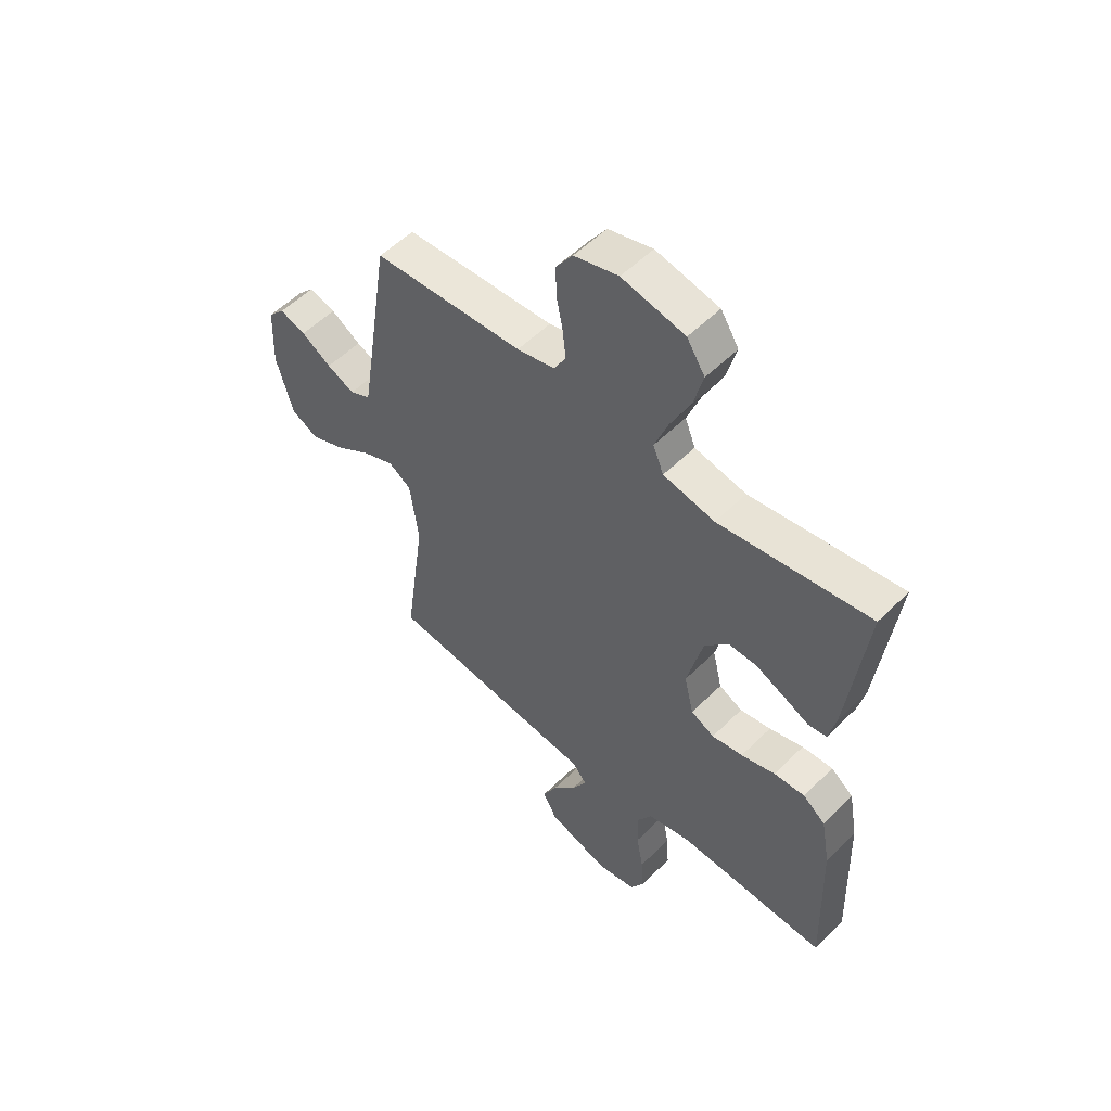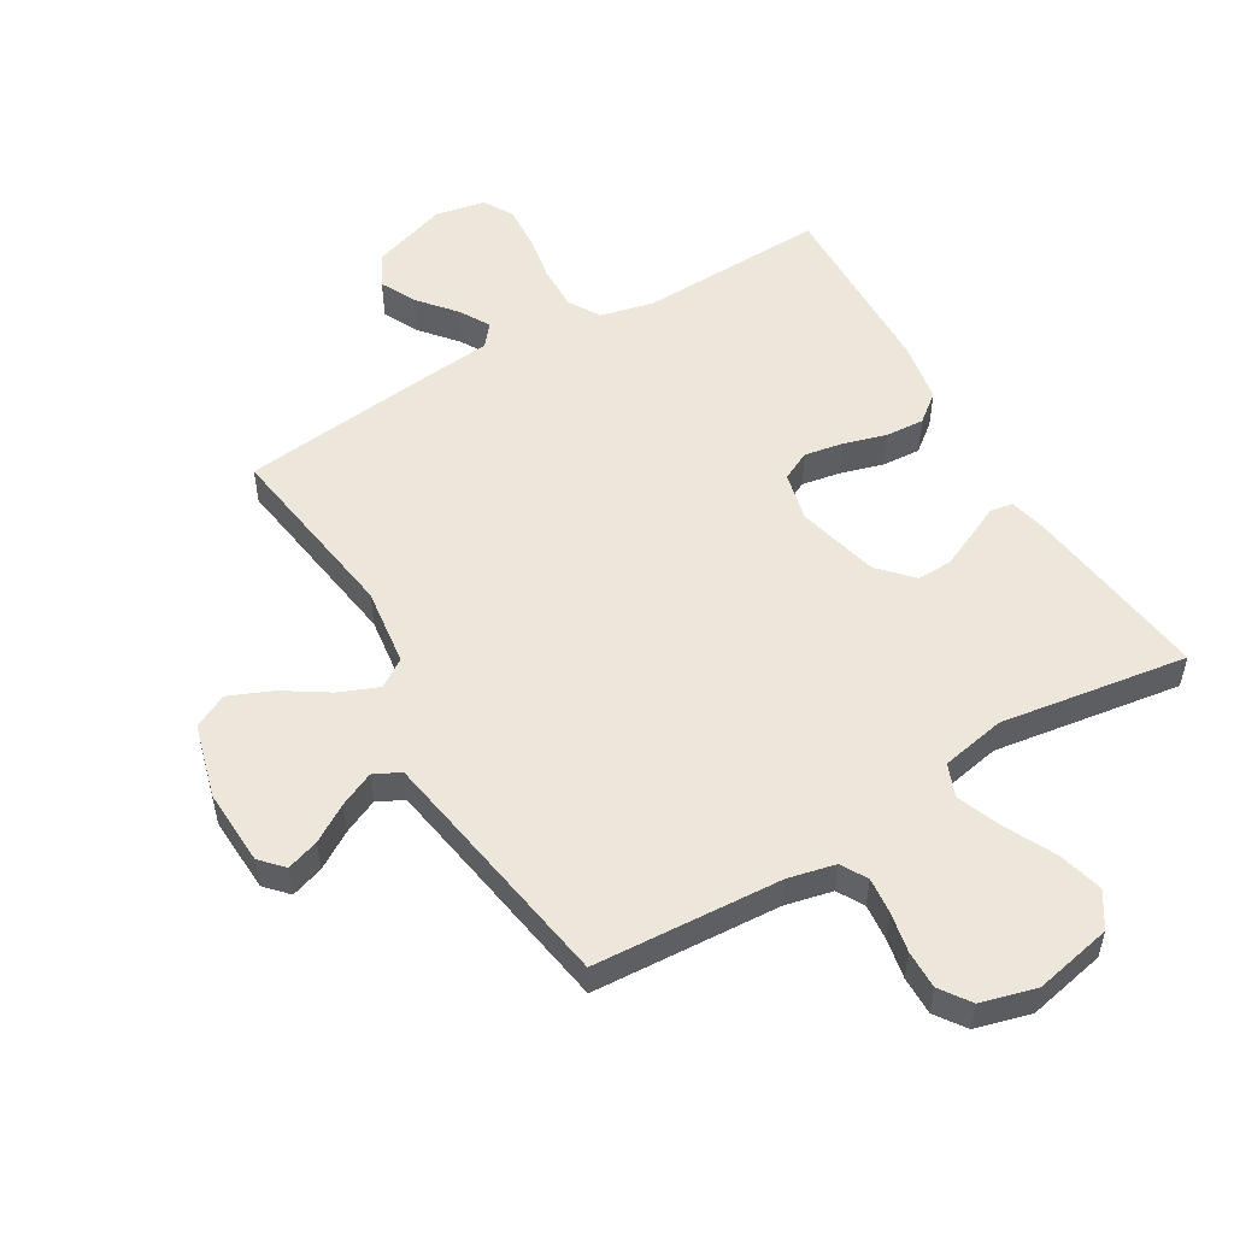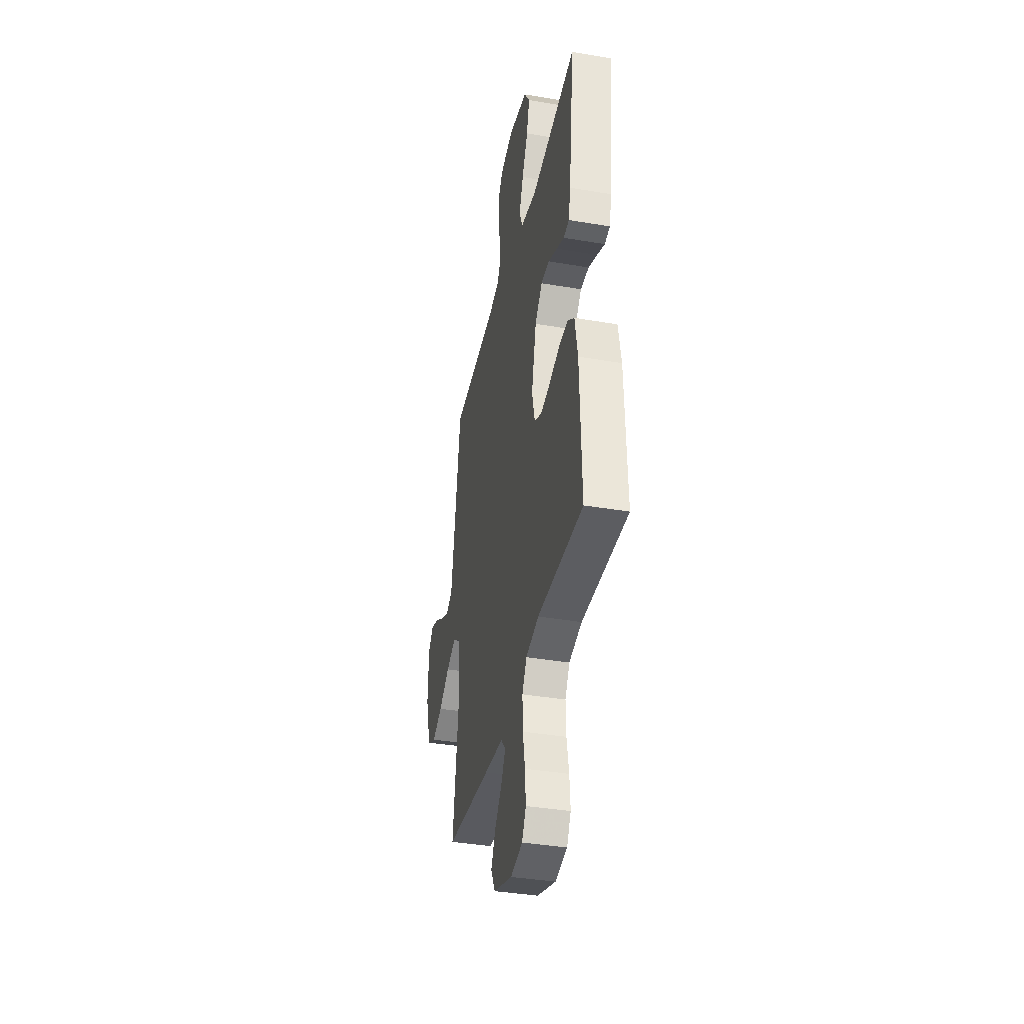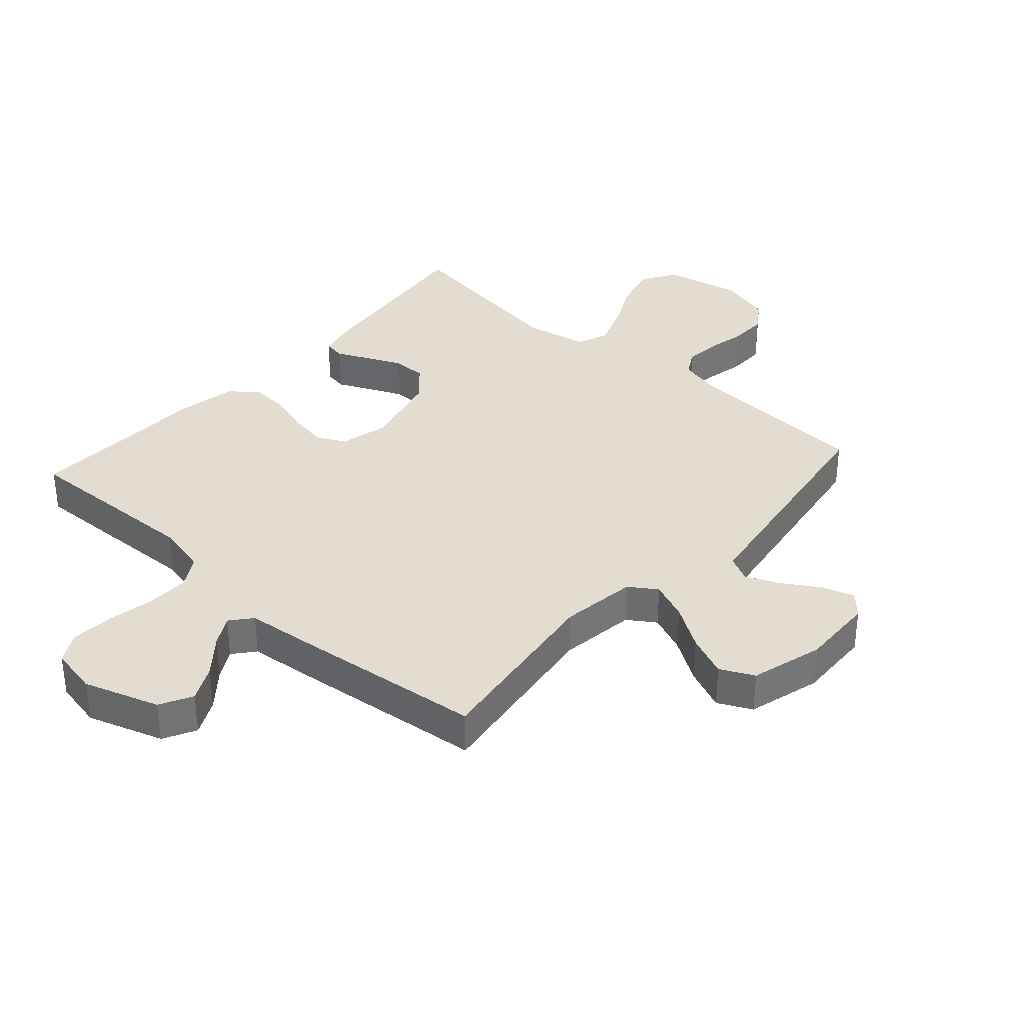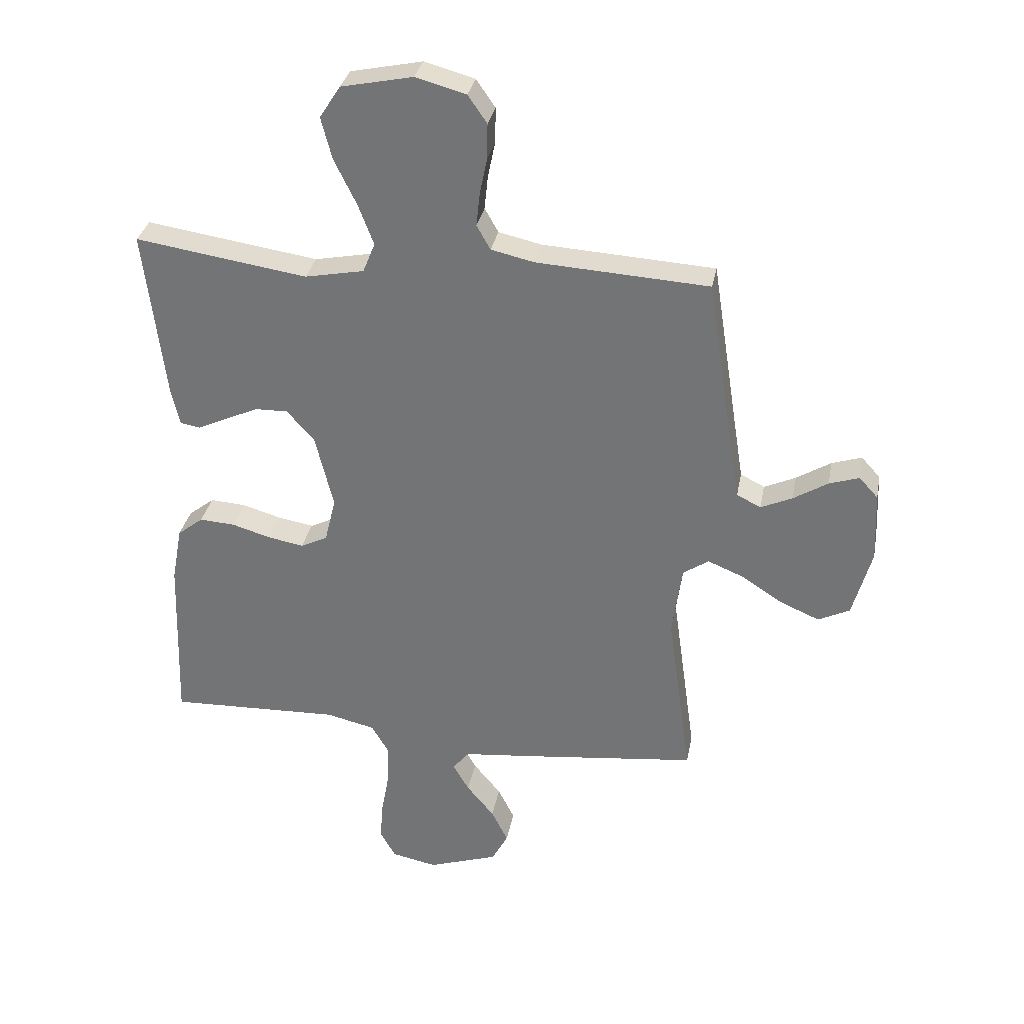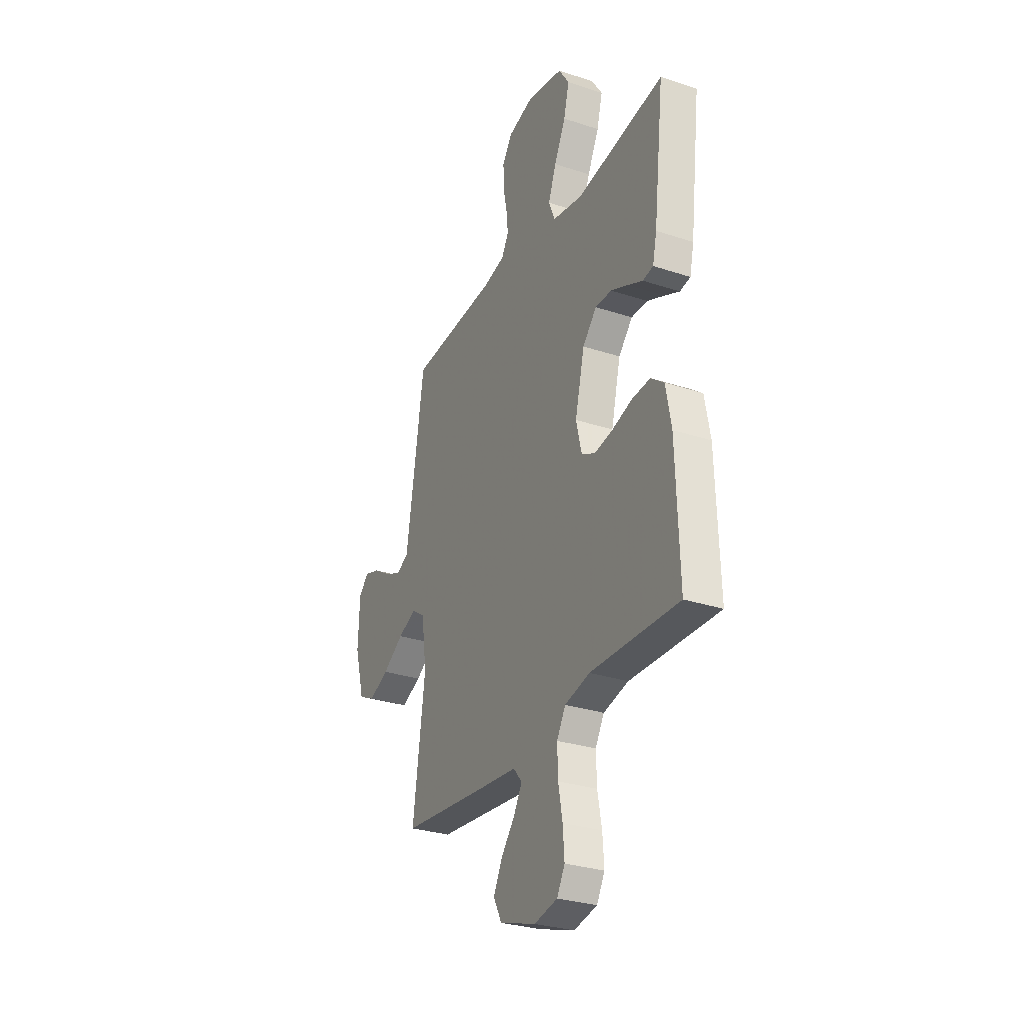
<metadata>
{"format":"obj","ext":"obj","renderer":"f3d","projection":"perspective","resolution":1024,"background":"white","views":[{"elev":54.2,"azim":43.7,"up":"+Z"},{"elev":52.9,"azim":-30.7,"up":"+Y"},{"elev":-38.1,"azim":77.8,"up":"+Z"},{"elev":35.2,"azim":-138.2,"up":"+Y"},{"elev":32.2,"azim":-169.4,"up":"+Z"},{"elev":-29.8,"azim":64.3,"up":"+Z"}]}
</metadata>
<code>
v -0.5 0.07 0.5
v -0.2 0.07 0.518
v -0.125 0.07 0.535
v -0.101 0.07 0.577
v -0.107 0.07 0.635
v -0.12 0.07 0.699
v -0.121 0.07 0.76
v -0.088 0.07 0.808
v 0 0.07 0.832
v 0.125 0.07 0.806
v 0.161 0.07 0.75
v 0.142 0.07 0.677
v 0.103 0.07 0.598
v 0.076 0.07 0.527
v 0.097 0.07 0.475
v 0.2 0.07 0.455
v 0.5 0.07 0.5
v 0.464 0.07 0.2
v 0.45 0.07 0.138
v 0.414 0.07 0.132
v 0.363 0.07 0.156
v 0.305 0.07 0.182
v 0.249 0.07 0.183
v 0.201 0.07 0.131
v 0.169 0.07 0
v 0.188 0.07 -0.079
v 0.235 0.07 -0.102
v 0.297 0.07 -0.091
v 0.365 0.07 -0.071
v 0.427 0.07 -0.067
v 0.472 0.07 -0.102
v 0.49 0.07 -0.2
v 0.5 0.07 -0.5
v 0.2 0.07 -0.49
v 0.115 0.07 -0.51
v 0.085 0.07 -0.561
v 0.087 0.07 -0.632
v 0.101 0.07 -0.708
v 0.106 0.07 -0.777
v 0.079 0.07 -0.825
v 0 0.07 -0.841
v -0.123 0.07 -0.8
v -0.151 0.07 -0.747
v -0.122 0.07 -0.689
v -0.074 0.07 -0.631
v -0.046 0.07 -0.582
v -0.075 0.07 -0.547
v -0.2 0.07 -0.534
v -0.5 0.07 -0.5
v -0.458 0.07 -0.2
v -0.475 0.07 -0.075
v -0.52 0.07 -0.045
v -0.583 0.07 -0.071
v -0.654 0.07 -0.117
v -0.722 0.07 -0.146
v -0.777 0.07 -0.119
v -0.81 0.07 0
v -0.805 0.07 0.122
v -0.772 0.07 0.158
v -0.72 0.07 0.141
v -0.66 0.07 0.104
v -0.605 0.07 0.079
v -0.563 0.07 0.1
v -0.547 0.07 0.2
v -0.5 0 0.5
v -0.2 0 0.518
v -0.125 0 0.535
v -0.101 0 0.577
v -0.107 0 0.635
v -0.12 0 0.699
v -0.121 0 0.76
v -0.088 0 0.808
v 0 0 0.832
v 0.125 0 0.806
v 0.161 0 0.75
v 0.142 0 0.677
v 0.103 0 0.598
v 0.076 0 0.527
v 0.097 0 0.475
v 0.2 0 0.455
v 0.5 0 0.5
v 0.464 0 0.2
v 0.45 0 0.138
v 0.414 0 0.132
v 0.363 0 0.156
v 0.305 0 0.182
v 0.249 0 0.183
v 0.201 0 0.131
v 0.169 0 0
v 0.188 0 -0.079
v 0.235 0 -0.102
v 0.297 0 -0.091
v 0.365 0 -0.071
v 0.427 0 -0.067
v 0.472 0 -0.102
v 0.49 0 -0.2
v 0.5 0 -0.5
v 0.2 0 -0.49
v 0.115 0 -0.51
v 0.085 0 -0.561
v 0.087 0 -0.632
v 0.101 0 -0.708
v 0.106 0 -0.777
v 0.079 0 -0.825
v 0 0 -0.841
v -0.123 0 -0.8
v -0.151 0 -0.747
v -0.122 0 -0.689
v -0.074 0 -0.631
v -0.046 0 -0.582
v -0.075 0 -0.547
v -0.2 0 -0.534
v -0.5 0 -0.5
v -0.458 0 -0.2
v -0.475 0 -0.075
v -0.52 0 -0.045
v -0.583 0 -0.071
v -0.654 0 -0.117
v -0.722 0 -0.146
v -0.777 0 -0.119
v -0.81 0 0
v -0.805 0 0.122
v -0.772 0 0.158
v -0.72 0 0.141
v -0.66 0 0.104
v -0.605 0 0.079
v -0.563 0 0.1
v -0.547 0 0.2
f 59 60 61
f 58 59 61
f 57 58 61
f 56 57 61
f 55 56 61
f 54 55 61
f 53 54 61
f 52 53 61 62
f 51 52 62 63
f 47 48 49 50
f 47 50 51
f 43 44 45
f 42 43 45
f 41 42 45
f 40 41 45
f 39 40 45
f 38 39 45
f 37 38 45
f 36 37 45 46
f 35 36 46 47
f 32 33 34
f 31 32 34
f 30 31 34
f 29 30 34
f 28 29 34
f 34 35 47
f 28 34 47
f 27 28 47
f 19 20 21
f 18 19 21
f 17 18 21
f 16 17 21
f 15 16 21 22
f 11 12 13
f 10 11 13
f 9 10 13
f 8 9 13
f 7 8 13
f 6 7 13
f 5 6 13
f 4 5 13 14
f 3 4 14 15
f 64 1 2
f 15 22 23
f 3 15 23
f 2 3 23
f 64 2 23
f 51 63 64
f 47 51 64
f 27 47 64
f 26 27 64
f 64 23 24
f 64 24 25
f 25 26 64
f 125 124 123
f 125 123 122
f 125 122 121
f 125 121 120
f 125 120 119
f 125 119 118
f 125 118 117
f 126 125 117 116
f 127 126 116 115
f 114 113 112 111
f 115 114 111
f 109 108 107
f 109 107 106
f 109 106 105
f 109 105 104
f 109 104 103
f 109 103 102
f 109 102 101
f 110 109 101 100
f 111 110 100 99
f 98 97 96
f 98 96 95
f 98 95 94
f 98 94 93
f 98 93 92
f 111 99 98
f 111 98 92
f 111 92 91
f 85 84 83
f 85 83 82
f 85 82 81
f 85 81 80
f 86 85 80 79
f 77 76 75
f 77 75 74
f 77 74 73
f 77 73 72
f 77 72 71
f 77 71 70
f 77 70 69
f 78 77 69 68
f 79 78 68 67
f 66 65 128
f 87 86 79
f 87 79 67
f 87 67 66
f 87 66 128
f 128 127 115
f 128 115 111
f 128 111 91
f 128 91 90
f 88 87 128
f 89 88 128
f 128 90 89
f 1 65 66 2
f 2 66 67 3
f 3 67 68 4
f 4 68 69 5
f 5 69 70 6
f 6 70 71 7
f 7 71 72 8
f 8 72 73 9
f 9 73 74 10
f 10 74 75 11
f 11 75 76 12
f 12 76 77 13
f 13 77 78 14
f 14 78 79 15
f 15 79 80 16
f 16 80 81 17
f 17 81 82 18
f 18 82 83 19
f 19 83 84 20
f 20 84 85 21
f 21 85 86 22
f 22 86 87 23
f 23 87 88 24
f 24 88 89 25
f 25 89 90 26
f 26 90 91 27
f 27 91 92 28
f 28 92 93 29
f 29 93 94 30
f 30 94 95 31
f 31 95 96 32
f 32 96 97 33
f 33 97 98 34
f 34 98 99 35
f 35 99 100 36
f 36 100 101 37
f 37 101 102 38
f 38 102 103 39
f 39 103 104 40
f 40 104 105 41
f 41 105 106 42
f 42 106 107 43
f 43 107 108 44
f 44 108 109 45
f 45 109 110 46
f 46 110 111 47
f 47 111 112 48
f 48 112 113 49
f 49 113 114 50
f 50 114 115 51
f 51 115 116 52
f 52 116 117 53
f 53 117 118 54
f 54 118 119 55
f 55 119 120 56
f 56 120 121 57
f 57 121 122 58
f 58 122 123 59
f 59 123 124 60
f 60 124 125 61
f 61 125 126 62
f 62 126 127 63
f 63 127 128 64
f 64 128 65 1

</code>
